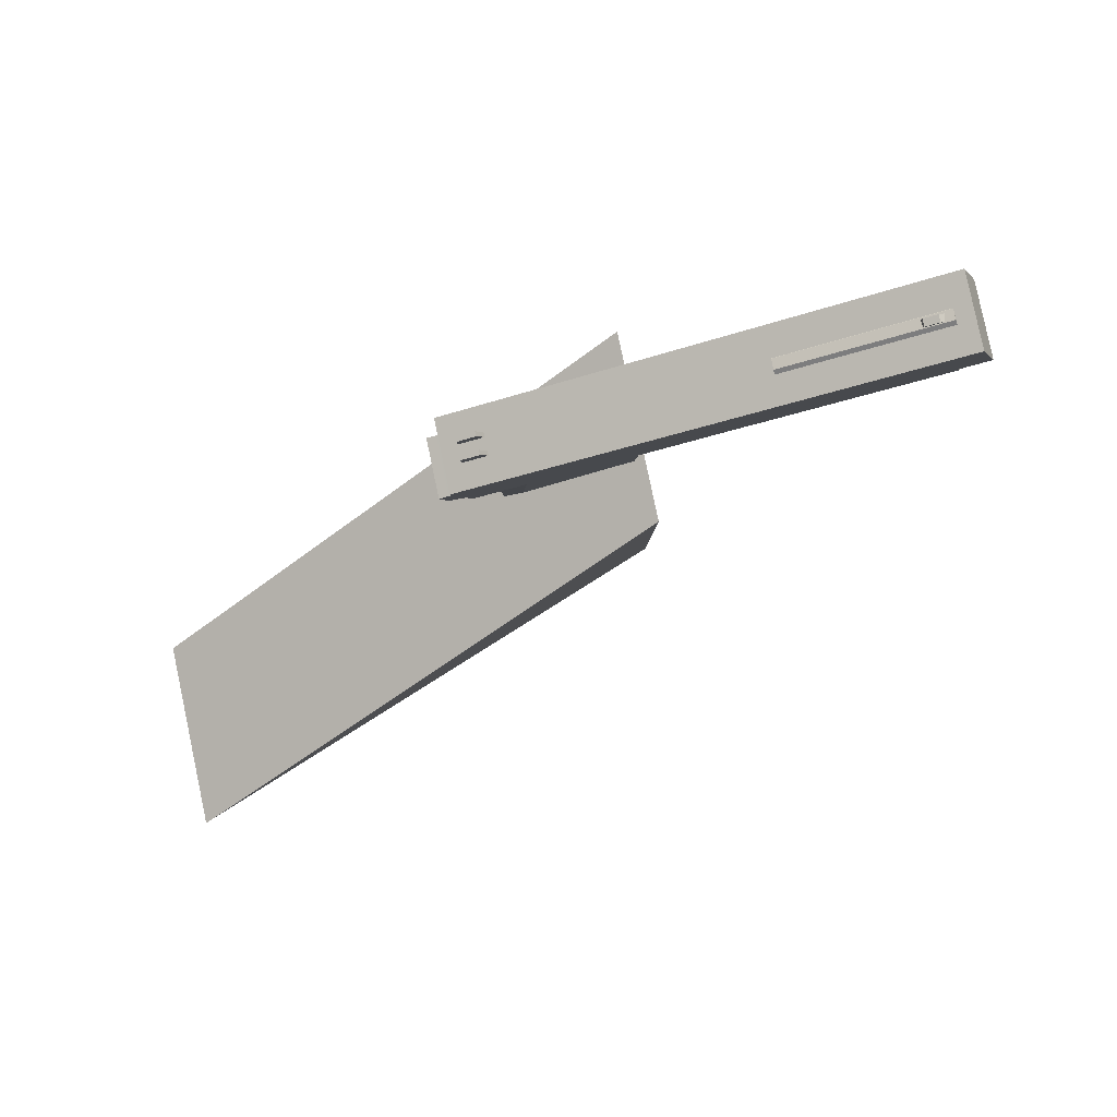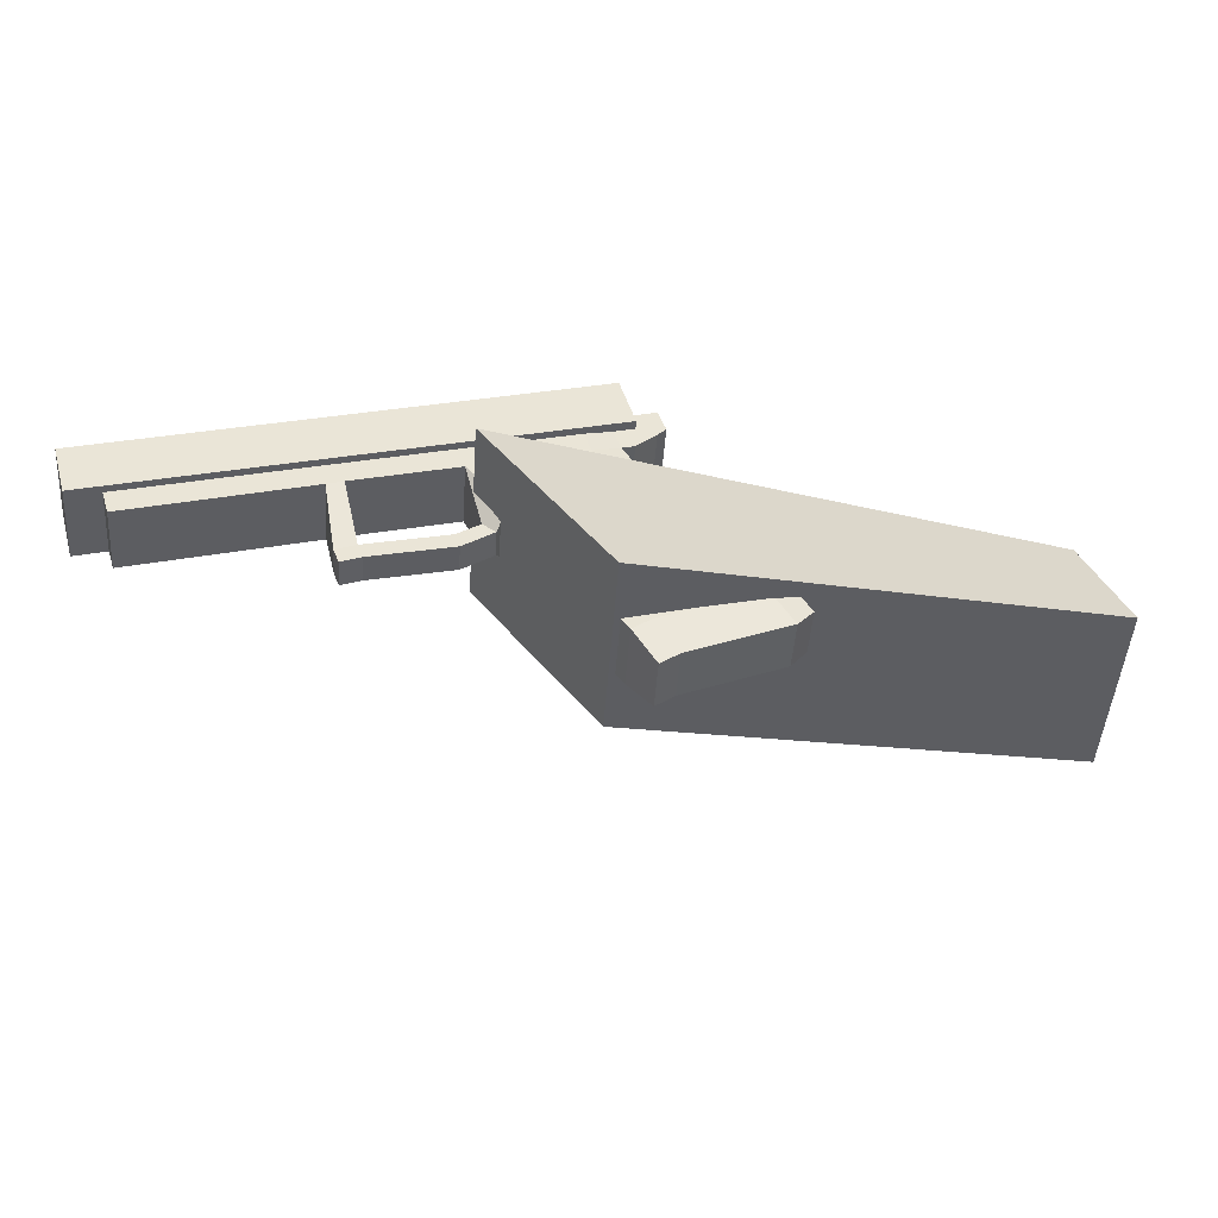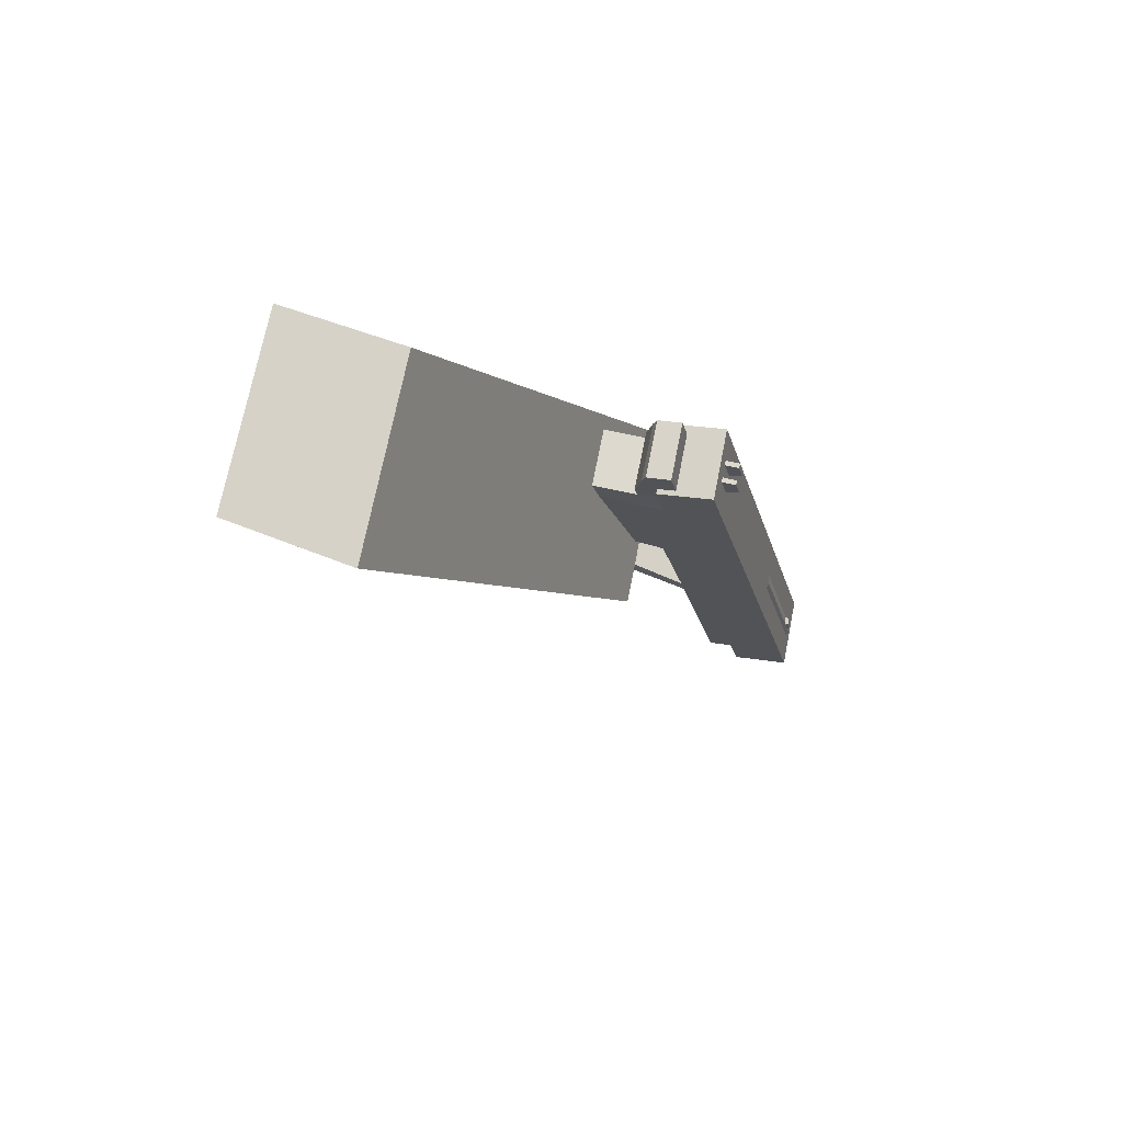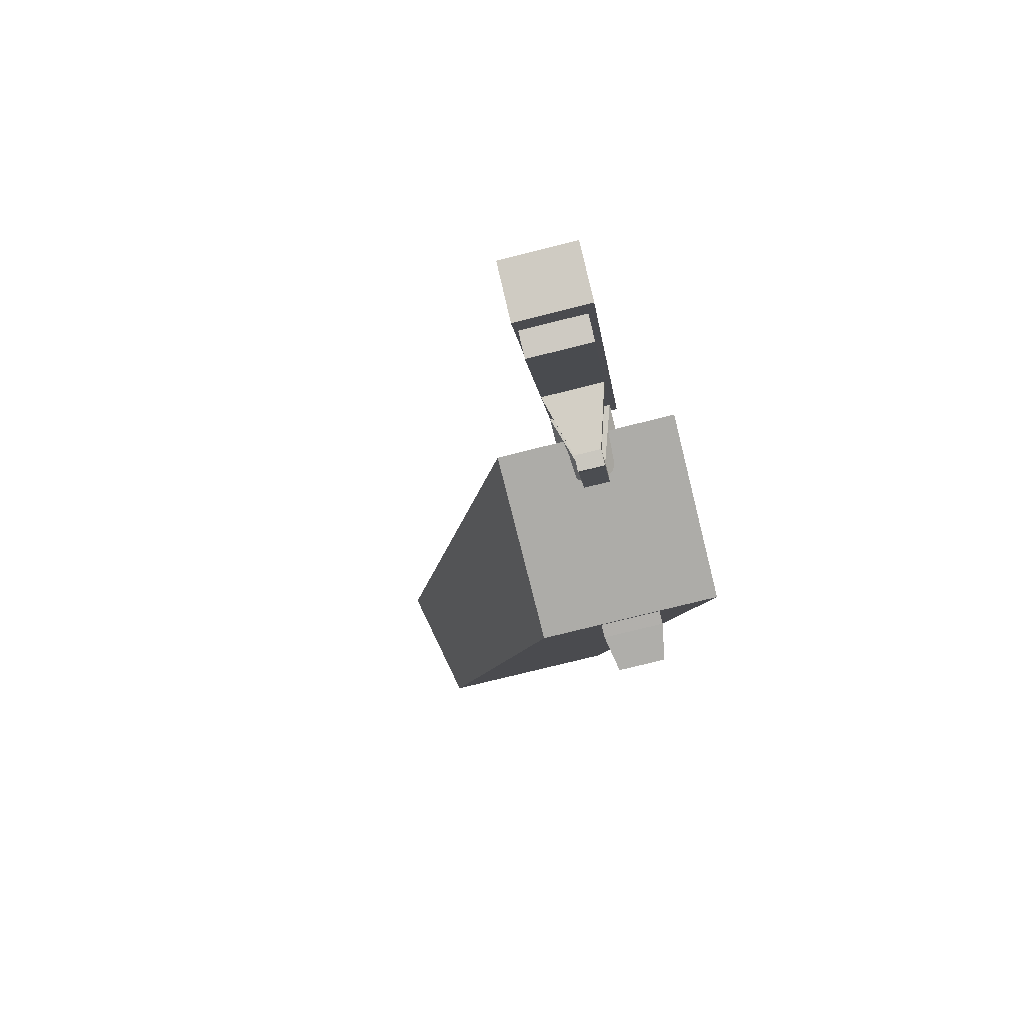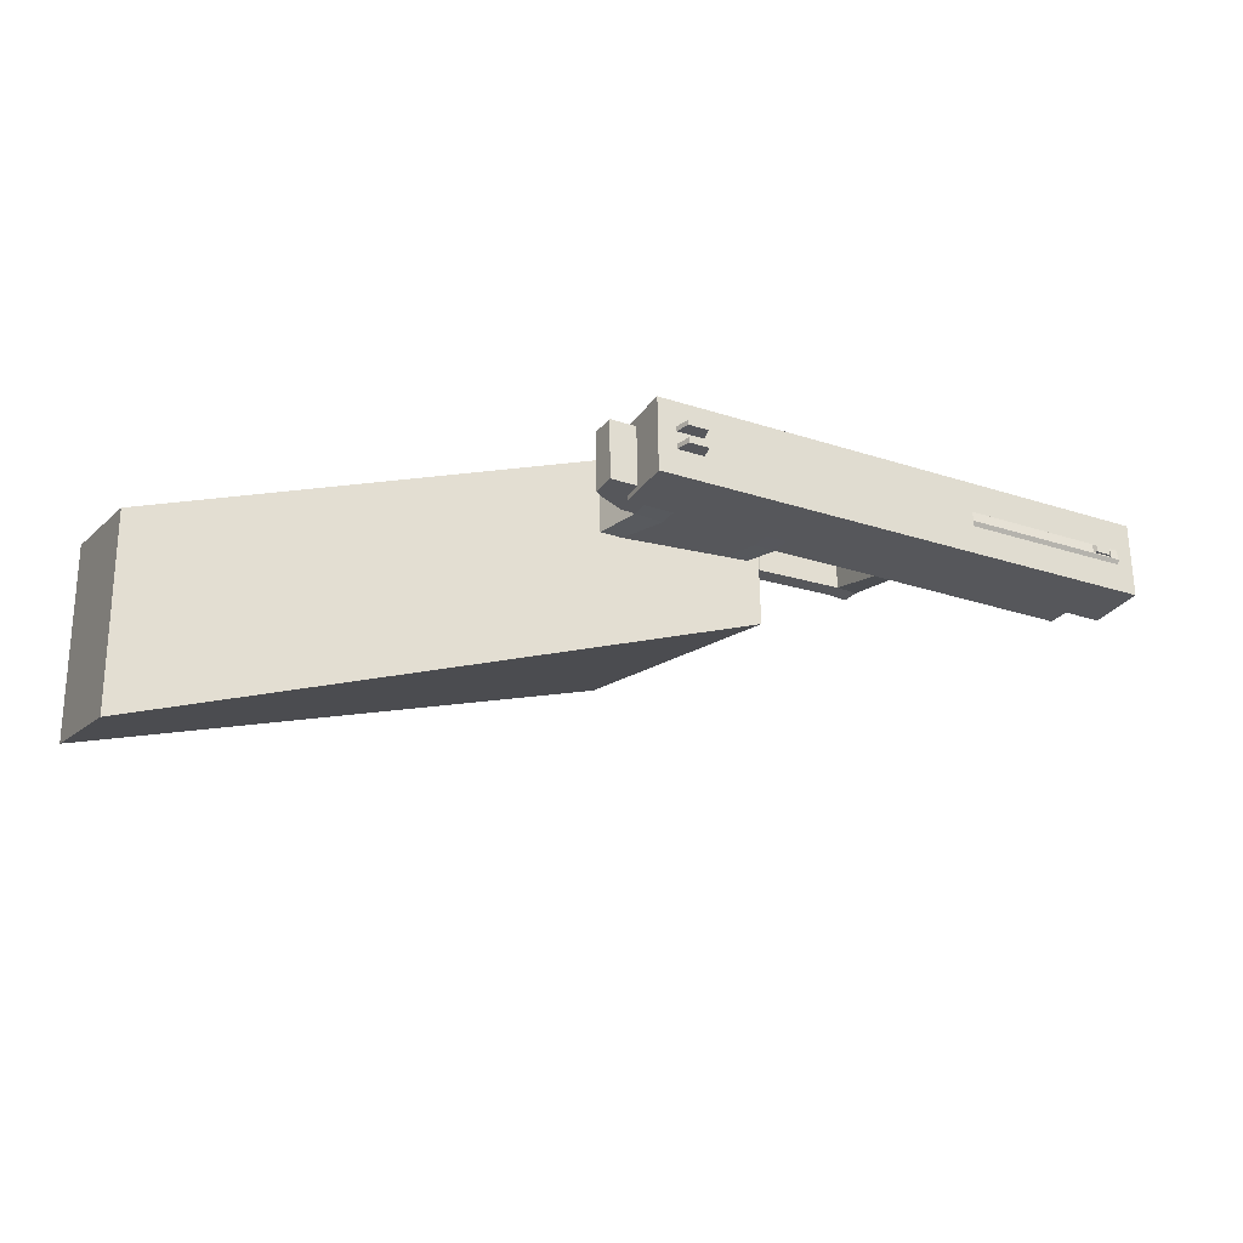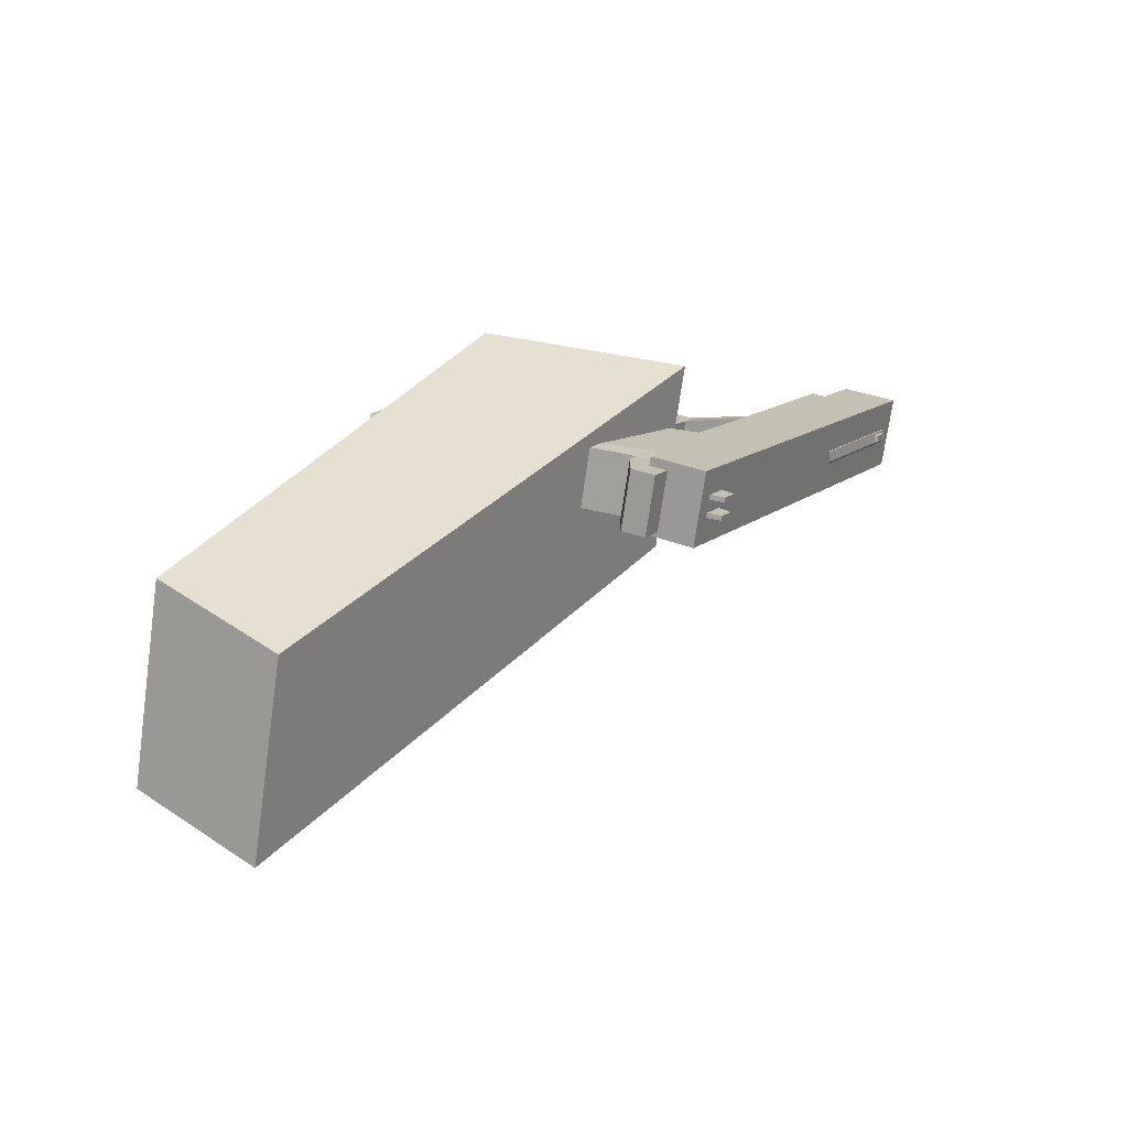
<metadata>
{"format":"obj","ext":"obj","renderer":"f3d","projection":"perspective","resolution":1024,"background":"white","views":[{"elev":-16.6,"azim":-159.7,"up":"+Z"},{"elev":57.8,"azim":-15.8,"up":"+Z"},{"elev":-29.0,"azim":101.8,"up":"+Z"},{"elev":-5.9,"azim":-77.0,"up":"+Y"},{"elev":-42.8,"azim":151.9,"up":"+Z"},{"elev":4.0,"azim":116.9,"up":"+Z"}]}
</metadata>
<code>
o Cube.003
v -0.1782 0.1215 0.6492
v -0.1726 0.1596 0.7184
v -0.2122 0.1805 0.71
v -0.2178 0.1424 0.6409
v -0.1113 0.1793 0.6119
v -0.1057 0.2174 0.6811
v -0.1966 0.2426 0.6746
v -0.2022 0.2045 0.6054
v -0.2671 0.1164 0.6756
v -0.2636 0.1407 0.7197
v -0.239 0.1149 0.732
v -0.2426 0.0906 0.6878
f 5 8 7 6
f 1 5 6 2
f 2 6 7 3
f 3 7 8 4
f 5 1 4 8
f 3 4 9 10
f 4 1 12 9
f 1 2 11 12
f 2 3 10 11
f 12 11 10 9
o Cube.002
v 0.1861 -0.2485 0.6698
v 0.1953 -0.2255 0.7662
v 0.01984 -0.2493 0.7885
v 0.01068 -0.2723 0.6922
v 0.1066 0.236 0.5618
v 0.1158 0.259 0.6581
v -0.05966 0.2352 0.6805
v -0.06883 0.2122 0.5842
f 13 14 15 16
f 17 20 19 18
f 13 17 18 14
f 14 18 19 15
f 15 19 20 16
f 17 13 16 20
o Cube.001
v 0.1684 0.2443 0.5328
v 0.1878 0.277 0.6711
v -0.7833 0.3021 0.8019
v -0.8028 0.2695 0.6636
v 0.1677 0.3522 0.5074
v 0.1872 0.3848 0.6457
v -0.7839 0.41 0.7765
v -0.8034 0.3773 0.6382
v -0.71 0.3992 0.6869
v -0.7041 0.3883 0.6886
v -0.7513 0.3888 0.6951
v -0.7379 0.3999 0.6906
v -0.7081 0.4025 0.7006
v -0.7022 0.3915 0.7024
v -0.7493 0.392 0.7089
v -0.7359 0.4032 0.7044
v 0.1365 0.3987 0.5887
v 0.145 0.3697 0.5944
v 0.09156 0.3711 0.6016
v 0.09828 0.3997 0.5938
v 0.1378 0.4009 0.5979
v 0.1463 0.3719 0.6036
v 0.09286 0.3733 0.6108
v 0.09957 0.4019 0.6031
v 0.0949 0.394 0.5699
v 0.08819 0.3654 0.5776
v 0.1416 0.364 0.5704
v 0.1331 0.393 0.5648
v 0.0936 0.3918 0.5607
v 0.08689 0.3632 0.5684
v 0.1403 0.3619 0.5612
v 0.1318 0.3908 0.5555
f 21 22 23 24
f 25 28 27 26
f 21 25 26 22
f 22 26 27 23
f 23 27 28 24
f 25 21 24 28
f 31 32 29 30
f 33 36 35 34
f 29 33 34 30
f 30 34 35 31
f 31 35 36 32
f 32 36 33 29
f 39 40 37 38
f 41 44 43 42
f 37 41 42 38
f 38 42 43 39
f 39 43 44 40
f 40 44 41 37
f 49 45 48 52
f 50 46 45 49
f 51 47 46 50
f 52 48 47 51
f 48 45 46 47
f 50 49 52 51
o Cube
v 0.2659 -0.192 0.6293
v 0.2826 -0.1641 0.7475
v 0.08049 -0.1843 0.7808
v 0.06384 -0.2123 0.6625
v 0.1276 0.0975 0.5803
v 0.1442 0.1255 0.6985
v -0.03551 0.1295 0.7229
v -0.05217 0.1016 0.6046
v -0.09333 0.1021 0.61
v -0.0766 0.1302 0.7288
v 0.02276 -0.2265 0.6714
v 0.03949 -0.1984 0.7902
v 0.1774 0.1245 0.6907
v 0.1617 0.09806 0.5787
v 0.3191 -0.1421 0.7338
v 0.3033 -0.1686 0.6218
v 0.1307 0.2027 0.5583
v 0.1465 0.2292 0.6703
v -0.1266 0.2354 0.711
v -0.1434 0.2073 0.5922
v -0.1022 0.2067 0.5868
v -0.08553 0.2347 0.7051
v 0.0942 0.2306 0.6807
v 0.07754 0.2027 0.5624
v 0.3317 -0.2358 0.6474
v 0.3439 -0.2153 0.734
v 0.06415 -0.2717 0.7896
v 0.0512 -0.2934 0.6977
v 0.09227 -0.2793 0.6888
v 0.1052 -0.2577 0.7803
v 0.3072 -0.2374 0.747
v 0.2943 -0.259 0.6555
v 0.07533 0.2829 0.5438
v 0.09199 0.3109 0.662
v -0.08774 0.315 0.6864
v -0.1044 0.287 0.5681
v -0.1456 0.2875 0.5735
v -0.1288 0.3156 0.6923
v 0.1442 0.3095 0.6516
v 0.1285 0.283 0.5396
v 0.1543 0.2826 0.5361
v 0.1701 0.3091 0.6481
v 0.1723 0.2288 0.6668
v 0.1566 0.2023 0.5548
v 0.2025 0.223 0.5434
v 0.2182 0.2495 0.6554
v 0.2161 0.3083 0.6418
v 0.2004 0.2818 0.5298
v 0.2203 0.2815 0.5271
v 0.236 0.308 0.6391
v 0.238 0.2609 0.6499
v 0.2223 0.2344 0.5379
v -0.1344 0.1074 0.6514
v -0.1273 0.1193 0.7017
v -0.1076 0.09507 0.7046
v -0.1147 0.08317 0.6543
v -0.1819 0.06223 0.6688
v -0.1748 0.07413 0.7191
v -0.1774 0.1047 0.7122
v -0.1845 0.09277 0.6619
v -0.3445 0.1024 0.6822
v -0.3374 0.1143 0.7325
v -0.3348 0.08377 0.7393
v -0.3419 0.07187 0.689
v -0.3829 0.06889 0.6955
v -0.3758 0.08079 0.7458
v -0.3784 0.1113 0.7389
v -0.3855 0.09943 0.6886
v -0.3806 0.2131 0.6242
v -0.3638 0.2412 0.743
v -0.3311 0.2413 0.7384
v -0.3478 0.2132 0.6196
v -0.3334 0.3191 0.7203
v -0.3502 0.291 0.6015
v -0.3827 0.2915 0.606
v -0.3659 0.3196 0.7248
v -0.7223 0.3265 0.7733
v -0.7391 0.2984 0.6545
v -0.7202 0.2481 0.7916
v -0.7369 0.22 0.6728
v -0.7647 0.3798 0.678
v -0.7659 0.3553 0.6741
v -0.7653 0.3313 0.6831
v -0.7632 0.317 0.7015
v -0.7604 0.3178 0.7224
v -0.7579 0.3334 0.7376
v -0.7568 0.3579 0.7415
v -0.7573 0.3819 0.7325
v -0.7595 0.3962 0.7141
v -0.7623 0.3954 0.6933
v -0.4489 0.3716 0.6354
v -0.45 0.3471 0.6315
v -0.4494 0.3231 0.6405
v -0.4473 0.3088 0.659
v -0.4445 0.3096 0.6798
v -0.442 0.3252 0.6951
v -0.4409 0.3497 0.699
v -0.4415 0.3737 0.69
v -0.4436 0.388 0.6715
v -0.4464 0.3873 0.6507
v -0.7635 0.3714 0.6888
v -0.7642 0.3558 0.6863
v -0.7639 0.3405 0.692
v -0.7625 0.3313 0.7038
v -0.7607 0.3318 0.7171
v -0.7592 0.3418 0.7268
v -0.7584 0.3574 0.7293
v -0.7588 0.3727 0.7236
v -0.7601 0.3819 0.7118
v -0.7619 0.3814 0.6985
v -0.5883 0.3512 0.6626
v -0.5876 0.3668 0.6651
v -0.5879 0.3359 0.6683
v -0.5866 0.3268 0.6801
v -0.5848 0.3273 0.6934
v -0.5832 0.3372 0.7031
v -0.5825 0.3529 0.7056
v -0.5828 0.3682 0.6999
v -0.5842 0.3773 0.6881
v -0.586 0.3768 0.6748
v 0.8912 -0.0942 0.02293
v 0.8991 -0.3212 0.1341
v -0.01431 -0.2282 0.5515
v -0.1565 0.131 0.4865
v 0.9408 -0.0109 0.3751
v 0.9487 -0.2379 0.4863
v 0.0353 -0.1449 0.9037
v -0.1068 0.2143 0.8387
f 54 58 59 55
f 57 53 56 60
f 60 56 63 61
f 55 59 62 64
f 64 62 61 63
f 58 54 67 65
f 53 57 66 68
f 68 66 65 67
f 66 57 76 69
f 65 66 69 70
f 58 65 70 75
f 62 59 74 71
f 60 61 72 73
f 59 58 75 74
f 57 60 73 76
f 68 67 78 77
f 53 68 77 84
f 67 54 83 78
f 64 63 80 79
f 55 64 79 82
f 63 56 81 80
f 54 55 82 83
f 56 53 84 81
f 84 83 82 81
f 81 82 79 80
f 83 84 77 78
f 76 73 88 85
f 74 75 86 87
f 73 72 89 88
f 71 74 87 90
f 75 70 91 86
f 69 76 85 92
f 85 88 87 86
f 87 88 89 90
f 85 86 91 92
f 92 91 94 93
f 69 92 93 96
f 91 70 95 94
f 70 69 96 95
f 95 96 97 98
f 94 95 98 99
f 96 93 100 97
f 93 94 99 100
f 100 99 102 101
f 97 100 101 104
f 99 98 103 102
f 98 97 104 103
f 103 104 101 102
f 72 61 108 105
f 71 72 105 106
f 62 71 106 107
f 61 62 107 108
f 108 107 110 109
f 107 106 111 110
f 106 105 112 111
f 105 108 109 112
f 112 109 116 113
f 111 112 113 114
f 110 111 114 115
f 109 110 115 116
f 116 115 118 117
f 115 114 119 118
f 113 116 117 120
f 117 118 119 120
f 120 119 122 121
f 113 120 121 124
f 119 114 123 122
f 114 113 124 123
f 123 124 121 122
f 90 89 126 125
f 71 90 125 123
f 89 72 124 126
f 72 71 123 124
f 126 124 121 127
f 123 125 128 122
f 125 126 127 128
f 127 121 132 130
f 122 128 129 131
f 128 127 130 129
f 121 122 131 132
f 132 131 129 130
f 133 143 144 134
f 134 144 145 135
f 135 145 146 136
f 136 146 147 137
f 137 147 148 138
f 138 148 149 139
f 139 149 150 140
f 140 150 151 141
f 141 151 152 142
f 142 152 143 133
f 133 134 154 153
f 134 135 155 154
f 135 136 156 155
f 136 137 157 156
f 137 138 158 157
f 138 139 159 158
f 139 140 160 159
f 140 141 161 160
f 141 142 162 161
f 142 133 153 162
f 153 154 163 164
f 154 155 165 163
f 155 156 166 165
f 156 157 167 166
f 157 158 168 167
f 158 159 169 168
f 159 160 170 169
f 160 161 171 170
f 161 162 172 171
f 162 153 164 172
f 175 176 173 174
f 177 180 179 178
f 173 177 178 174
f 174 178 179 175
f 175 179 180 176
f 176 180 177 173

</code>
